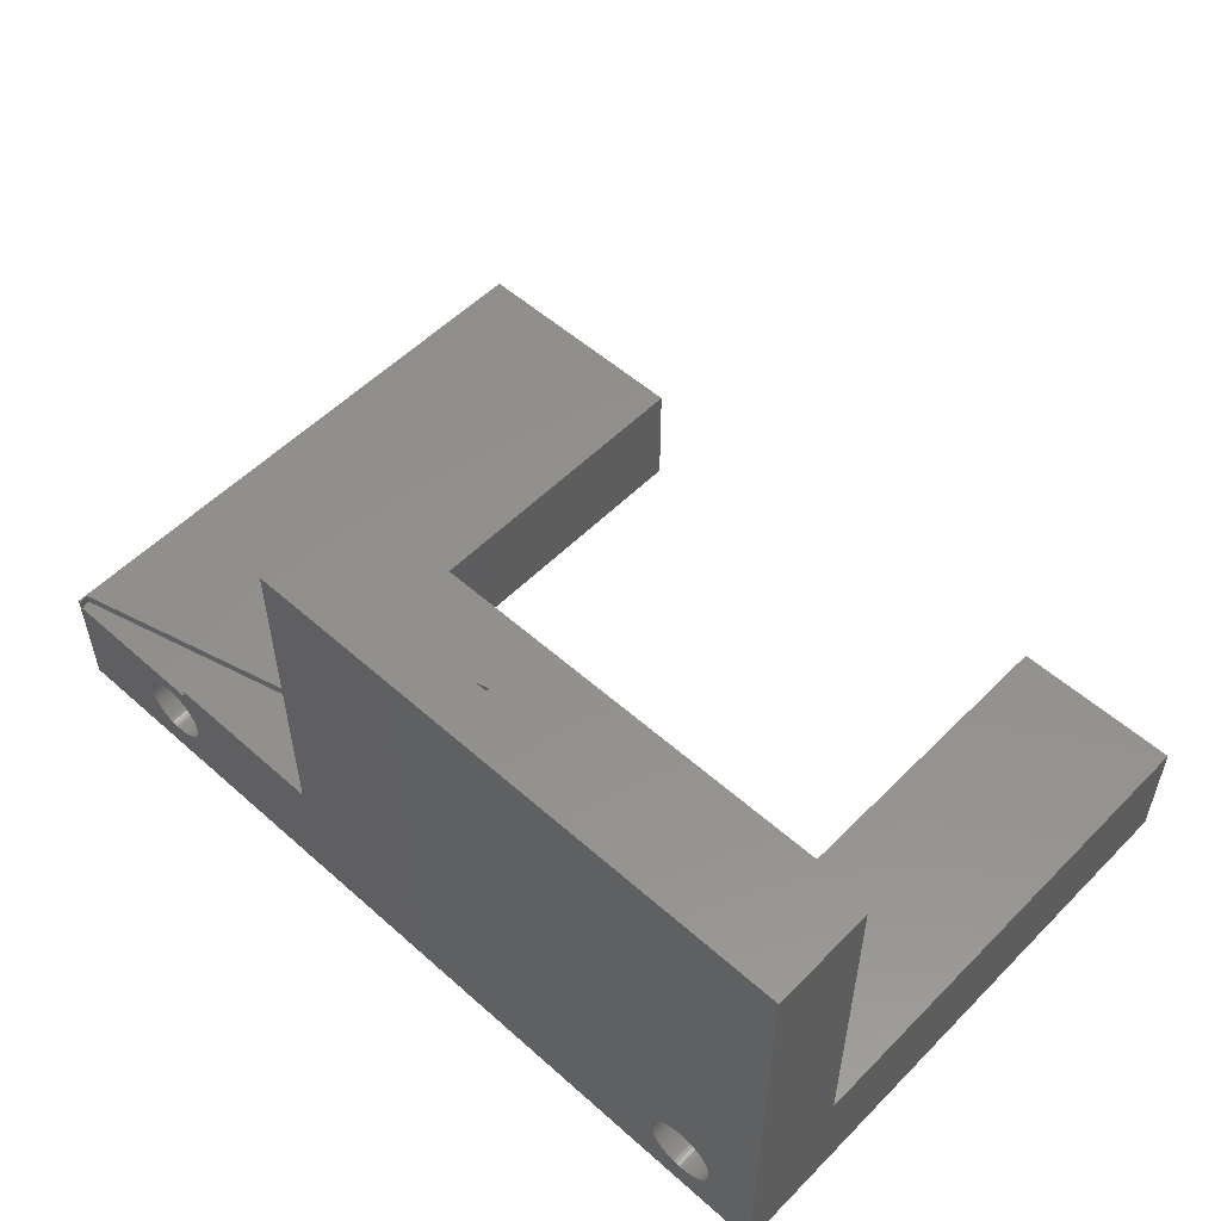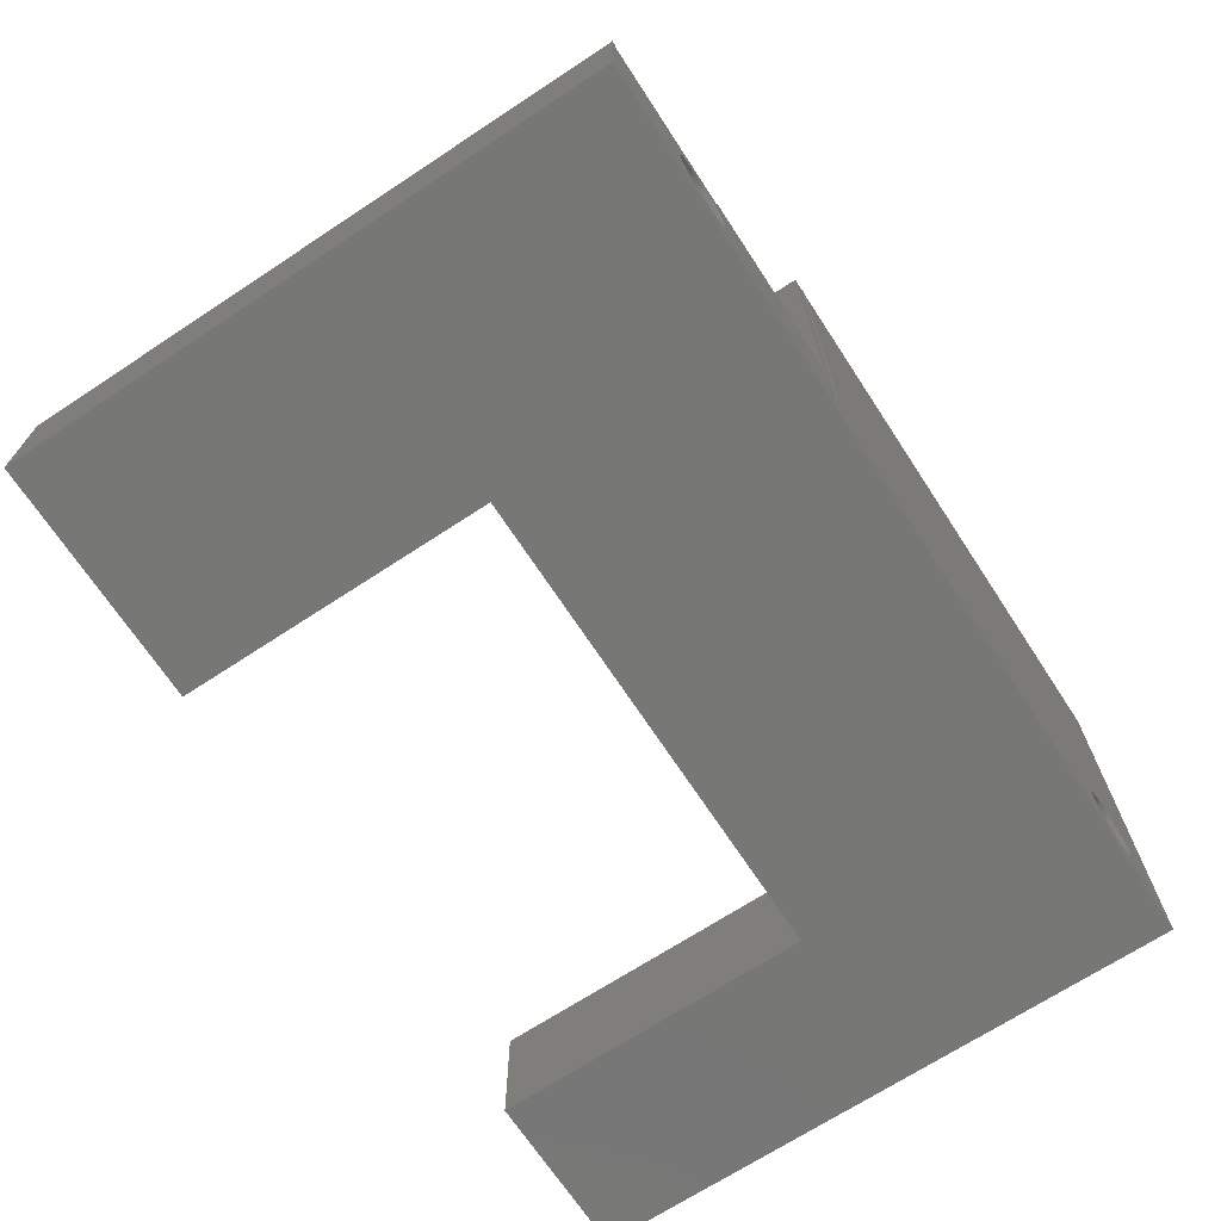
<metadata>
{"format":"stl","ext":"stl","renderer":"f3d","projection":"perspective","resolution":1024,"background":"white","views":[{"elev":54.1,"azim":-136.7,"up":"+Z"},{"elev":-69.4,"azim":123.3,"up":"+Z"}]}
</metadata>
<code>
# stl→obj: 412 verts, 828 faces
v 0 24.5 -2.6
v 0 20.3 2.4
v 0 24.5 16.5
v 0 0 -2.6
v 0 0 2.4
v 0 20.3 16.5
v 22.75 24.5 16.5
v 14.5 22.5 16.5
v 15.02 22.5 16.5
v 14.5 22.37 16.5
v 14.25 20.3 16.5
v 22.92 24.5 16.5
v 23.4 22.67 16.5
v 23.4 24.5 16.5
v 22.91 24.54 16.5
v 14.5 22.5 2.4
v 14.5 22.37 2.4
v 37 24.5 2.4
v 36.86 24.5 2
v 36.86 24.5 2.4
v 31.93 24.5 1.331
v 30.49 24.5 2
v 31.65 24.5 1.392
v 31.5 24.5 1.4
v 31.79 24.5 1.369
v 32.07 24.5 1.279
v 32.2 24.5 1.212
v 32.32 24.5 1.133
v 32.44 24.5 1.04
v 32.54 24.5 0.9368
v 32.63 24.5 0.8229
v 32.71 24.5 0.7
v 32.78 24.5 0.5694
v 32.83 24.5 0.4326
v 32.87 24.5 0.2911
v 32.89 24.5 0.1463
v 32.9 24.5 0
v 32.89 24.5 -0.1463
v 37 24.5 -2.6
v 32.87 24.5 -0.2911
v 32.83 24.5 -0.4326
v 32.78 24.5 -0.5694
v 32.71 24.5 -0.7
v 32.63 24.5 -0.8229
v 32.54 24.5 -0.9368
v 32.44 24.5 -1.04
v 3.791 24.5 -1.369
v 3.646 24.5 -1.392
v 31.65 24.5 -1.392
v 31.5 24.5 -1.4
v 31.79 24.5 -1.369
v 31.93 24.5 -1.331
v 32.07 24.5 -1.279
v 32.2 24.5 -1.212
v 32.32 24.5 -1.133
v 30.49 24.5 2.4
v 23.4 24.5 2.4
v 31.35 24.5 1.392
v 31.21 24.5 1.369
v 31.07 24.5 1.331
v 30.93 24.5 1.279
v 30.8 24.5 1.212
v 30.68 24.5 1.133
v 30.56 24.5 1.04
v 30.46 24.5 0.9368
v 30.37 24.5 0.8229
v 30.29 24.5 0.7
v 30.22 24.5 0.5694
v 30.17 24.5 0.4326
v 30.13 24.5 0.2911
v 30.11 24.5 0.1463
v 22.92 24.5 0
v 30.1 24.5 0
v 30.11 24.5 -0.1463
v 30.13 24.5 -0.2911
v 30.17 24.5 -0.4326
v 22.75 24.5 0
v 4.892 24.5 -0.1463
v 4.9 24.5 0
v 30.22 24.5 -0.5694
v 4.869 24.5 -0.2911
v 30.29 24.5 -0.7
v 4.831 24.5 -0.4326
v 30.37 24.5 -0.8229
v 4.779 24.5 -0.5694
v 30.46 24.5 -0.9368
v 4.712 24.5 -0.7
v 30.56 24.5 -1.04
v 4.633 24.5 -0.8229
v 30.68 24.5 -1.133
v 4.54 24.5 -0.9368
v 30.8 24.5 -1.212
v 4.437 24.5 -1.04
v 30.93 24.5 -1.279
v 4.323 24.5 -1.133
v 31.07 24.5 -1.331
v 4.2 24.5 -1.212
v 4.069 24.5 -1.279
v 31.21 24.5 -1.369
v 3.933 24.5 -1.331
v 31.35 24.5 -1.392
v 4.323 24.5 1.133
v 3.537 24.5 1.398
v 3.5 24.5 1.4
v 3.646 24.5 1.392
v 3.791 24.5 1.369
v 3.933 24.5 1.331
v 4.069 24.5 1.279
v 4.2 24.5 1.212
v 4.437 24.5 1.04
v 4.54 24.5 0.9368
v 4.633 24.5 0.8229
v 4.712 24.5 0.7
v 4.779 24.5 0.5694
v 4.831 24.5 0.4326
v 4.869 24.5 0.2911
v 4.892 24.5 0.1463
v 3.39 24.5 1.394
v 3.354 24.5 1.392
v 3.209 24.5 1.369
v 3.067 24.5 1.331
v 2.931 24.5 1.279
v 2.8 24.5 1.212
v 2.677 24.5 1.133
v 2.563 24.5 1.04
v 2.46 24.5 0.9368
v 2.367 24.5 0.8229
v 2.288 24.5 0.7
v 2.221 24.5 0.5694
v 2.169 24.5 0.4326
v 2.131 24.5 0.2911
v 2.108 24.5 0.1463
v 2.1 24.5 0
v 2.108 24.5 -0.1463
v 2.131 24.5 -0.2911
v 2.169 24.5 -0.4326
v 2.221 24.5 -0.5694
v 2.288 24.5 -0.7
v 2.367 24.5 -0.8229
v 2.46 24.5 -0.9368
v 2.563 24.5 -1.04
v 2.677 24.5 -1.133
v 2.8 24.5 -1.212
v 2.931 24.5 -1.279
v 3.067 24.5 -1.331
v 3.209 24.5 -1.369
v 3.354 24.5 -1.392
v 3.5 24.5 -1.4
v 22.91 24.54 0
v 14.25 20.3 2.4
v 23.4 22.67 2.4
v 15.02 22.5 2.4
v 14 20.24 2.4
v 7 13 2.4
v 7 0 2.4
v 14.5 18.3 2.4
v 27 13 2.4
v 36.96 24.11 2.4
v 37 0 2.4
v 27 0 2.4
v 37 0 -2.6
v 7 0 -2.6
v 7 13 -2.6
v 27 13 -2.6
v 27 0 -2.6
v 3.5 0 1.4
v 3.48 0 1.399
v 3.354 0 1.392
v 3.209 0 1.369
v 3.067 0 1.331
v 2.931 0 1.279
v 2.8 0 1.212
v 2.677 0 1.133
v 2.563 0 1.04
v 2.46 0 0.9368
v 2.367 0 0.8229
v 2.288 0 0.7
v 2.221 0 0.5694
v 2.169 0 0.4326
v 2.131 0 0.2911
v 2.108 0 0.1463
v 2.1 0 0
v 2.108 0 -0.1463
v 2.131 0 -0.2911
v 2.169 0 -0.4326
v 2.221 0 -0.5694
v 2.288 0 -0.7
v 3.354 0 -1.392
v 3.5 0 -1.4
v 3.209 0 -1.369
v 3.067 0 -1.331
v 2.931 0 -1.279
v 2.8 0 -1.212
v 2.677 0 -1.133
v 2.563 0 -1.04
v 2.46 0 -0.9368
v 2.367 0 -0.8229
v 3.626 0 1.393
v 3.646 0 1.392
v 3.791 0 1.369
v 3.933 0 1.331
v 4.069 0 1.279
v 4.2 0 1.212
v 4.323 0 1.133
v 4.437 0 1.04
v 4.54 0 0.9368
v 4.633 0 0.8229
v 4.712 0 0.7
v 4.779 0 0.5694
v 4.831 0 0.4326
v 4.869 0 0.2911
v 4.892 0 0.1463
v 4.9 0 0
v 4.892 0 -0.1463
v 4.869 0 -0.2911
v 4.831 0 -0.4326
v 4.779 0 -0.5694
v 4.712 0 -0.7
v 4.633 0 -0.8229
v 3.646 0 -1.392
v 3.791 0 -1.369
v 4.54 0 -0.9368
v 4.437 0 -1.04
v 4.323 0 -1.133
v 4.2 0 -1.212
v 4.069 0 -1.279
v 3.933 0 -1.331
v 31.5 0 1.4
v 31.35 0 1.392
v 31.21 0 1.369
v 31.07 0 1.331
v 30.93 0 1.279
v 30.8 0 1.212
v 30.68 0 1.133
v 30.56 0 1.04
v 30.46 0 0.9368
v 30.37 0 0.8229
v 30.29 0 0.7
v 30.22 0 0.5694
v 30.17 0 0.4326
v 30.13 0 0.2911
v 30.11 0 0.1463
v 30.1 0 0
v 30.11 0 -0.1463
v 30.13 0 -0.2911
v 30.17 0 -0.4326
v 30.22 0 -0.5694
v 30.29 0 -0.7
v 30.37 0 -0.8229
v 30.46 0 -0.9368
v 31.35 0 -1.392
v 31.5 0 -1.4
v 31.21 0 -1.369
v 31.07 0 -1.331
v 30.93 0 -1.279
v 30.8 0 -1.212
v 30.68 0 -1.133
v 30.56 0 -1.04
v 31.65 0 1.392
v 31.79 0 1.369
v 31.93 0 1.331
v 32.07 0 1.279
v 32.2 0 1.212
v 32.32 0 1.133
v 32.44 0 1.04
v 32.54 0 0.9368
v 32.63 0 0.8229
v 32.71 0 0.7
v 32.78 0 0.5694
v 32.83 0 0.4326
v 32.87 0 0.2911
v 32.89 0 0.1463
v 32.9 0 0
v 32.89 0 -0.1463
v 32.87 0 -0.2911
v 32.83 0 -0.4326
v 32.78 0 -0.5694
v 32.71 0 -0.7
v 32.63 0 -0.8229
v 32.54 0 -0.9368
v 32.44 0 -1.04
v 32.32 0 -1.133
v 31.65 0 -1.392
v 32.2 0 -1.212
v 32.07 0 -1.279
v 31.93 0 -1.331
v 31.79 0 -1.369
v 18.6 13 2.35
v 18.41 13 2.34
v 18.22 13 2.31
v 18.03 13 2.259
v 17.85 13 2.19
v 17.68 13 2.102
v 17.51 13 1.997
v 17.36 13 1.875
v 17.23 13 1.738
v 17.1 13 1.587
v 17 13 1.425
v 16.91 13 1.252
v 16.84 13 1.072
v 16.79 13 0.8846
v 16.76 13 0.6934
v 16.75 13 0.5019
v 16.75 13 0.5
v 16.76 13 0.3086
v 16.76 13 0.3066
v 16.79 13 0.1154
v 16.84 13 -0.07168
v 16.91 13 -0.2525
v 17 13 -0.425
v 17.1 13 -0.5874
v 17.23 13 -0.7379
v 17.36 13 -0.8748
v 17.51 13 -0.9967
v 17.68 13 -1.102
v 17.85 13 -1.19
v 18.41 13 -1.34
v 18.6 13 -1.35
v 18.22 13 -1.31
v 18.03 13 -1.259
v 18.79 13 2.34
v 18.98 13 2.31
v 19.17 13 2.259
v 19.35 13 2.19
v 19.52 13 2.102
v 19.69 13 1.997
v 19.84 13 1.875
v 19.97 13 1.738
v 20.1 13 1.587
v 20.2 13 1.425
v 20.29 13 1.252
v 20.36 13 1.072
v 20.41 13 0.8846
v 20.44 13 0.6934
v 20.45 13 0.5
v 20.44 13 0.3066
v 20.41 13 0.1154
v 20.36 13 -0.07168
v 20.29 13 -0.2525
v 20.2 13 -0.425
v 20.1 13 -0.5874
v 19.97 13 -0.7379
v 19.84 13 -0.8748
v 19.69 13 -0.9967
v 19.52 13 -1.102
v 19.35 13 -1.19
v 19.17 13 -1.259
v 18.98 13 -1.31
v 18.79 13 -1.34
v 36.96 24.11 2
v 14 20.24 2
v 14.5 18.3 2
v 17.23 13.2 -0.7379
v 17.1 13.2 -0.5874
v 17.85 13.2 2.19
v 17.68 13.2 2.102
v 20.2 13.2 -0.425
v 20.1 13.2 -0.5874
v 20.2 13.2 1.425
v 20.29 13.2 1.252
v 17.85 13.2 -1.19
v 18.03 13.2 -1.259
v 18.22 13.2 -1.31
v 18.41 13.2 -1.34
v 17.68 13.2 -1.102
v 16.91 13.2 -0.2525
v 16.84 13.2 -0.07168
v 16.76 13.2 0.3066
v 18.41 13.2 2.34
v 18.22 13.2 2.31
v 17.51 13.2 1.997
v 17.36 13.2 1.875
v 17.23 13.2 1.738
v 20.36 13.2 -0.07168
v 20.29 13.2 -0.2525
v 20.41 13.2 0.8846
v 20.44 13.2 0.6934
v 19.84 13.2 1.875
v 19.97 13.2 1.738
v 17.36 13.2 -0.8748
v 17.51 13.2 -0.9967
v 17 13.2 -0.425
v 16.75 13.2 0.5
v 16.76 13.2 0.6934
v 16.79 13.2 0.1154
v 18.6 13.2 2.35
v 18.03 13.2 2.259
v 16.84 13.2 1.072
v 16.91 13.2 1.252
v 16.79 13.2 0.8846
v 17 13.2 1.425
v 17.1 13.2 1.587
v 18.6 13.2 -1.35
v 18.79 13.2 -1.34
v 20.45 13.2 0.5
v 20.44 13.2 0.3066
v 19.69 13.2 -0.9967
v 19.84 13.2 -0.8748
v 20.41 13.2 0.1154
v 19.97 13.2 -0.7379
v 20.36 13.2 1.072
v 20.1 13.2 1.587
v 19.17 13.2 2.259
v 18.98 13.2 2.31
v 18.79 13.2 2.34
v 19.69 13.2 1.997
v 19.52 13.2 2.102
v 19.35 13.2 2.19
v 19.52 13.2 -1.102
v 19.35 13.2 -1.19
v 19.17 13.2 -1.259
v 18.98 13.2 -1.31
f 1 2 3
f 4 2 1
f 2 4 5
f 3 2 6
f 7 8 9
f 6 10 8
f 3 8 7
f 6 8 3
f 10 6 11
f 12 13 14
f 7 12 15
f 7 13 12
f 9 13 7
f 11 9 10
f 9 11 13
f 10 16 8
f 16 10 17
f 18 19 20
f 21 22 19
f 22 23 24
f 22 25 23
f 22 21 25
f 19 26 21
f 19 27 26
f 19 28 27
f 19 29 28
f 19 30 29
f 19 31 30
f 19 32 31
f 19 33 32
f 19 34 33
f 19 35 34
f 19 36 35
f 19 37 36
f 19 38 37
f 39 38 19
f 38 39 40
f 40 39 41
f 41 39 42
f 42 39 43
f 43 39 44
f 44 39 45
f 45 39 46
f 47 1 48
f 49 39 50
f 51 39 49
f 52 39 51
f 53 39 52
f 54 39 53
f 55 39 54
f 46 39 55
f 39 19 18
f 56 22 57
f 57 12 14
f 58 22 24
f 59 22 58
f 60 22 59
f 61 22 60
f 62 22 61
f 63 22 62
f 64 22 63
f 65 22 64
f 66 22 65
f 67 22 66
f 68 22 67
f 22 68 57
f 69 57 68
f 70 57 69
f 71 57 70
f 72 71 73
f 57 72 12
f 71 72 57
f 74 72 73
f 75 72 74
f 76 72 75
f 77 78 79
f 80 72 76
f 77 81 78
f 82 72 80
f 77 83 81
f 84 72 82
f 77 85 83
f 86 72 84
f 77 87 85
f 88 72 86
f 77 89 87
f 90 72 88
f 77 91 89
f 92 72 90
f 77 93 91
f 94 72 92
f 77 95 93
f 96 72 94
f 77 97 95
f 72 96 77
f 77 98 97
f 99 77 96
f 77 100 98
f 1 77 99
f 77 47 100
f 39 99 101
f 1 99 39
f 39 101 50
f 77 1 47
f 102 3 7
f 3 103 104
f 3 105 103
f 3 106 105
f 3 107 106
f 3 108 107
f 3 109 108
f 3 102 109
f 7 110 102
f 7 111 110
f 7 112 111
f 77 112 7
f 112 77 113
f 113 77 114
f 114 77 115
f 115 77 116
f 116 77 117
f 117 77 79
f 118 3 104
f 119 3 118
f 120 3 119
f 121 3 120
f 122 3 121
f 123 3 122
f 124 3 123
f 125 3 124
f 126 3 125
f 127 3 126
f 128 3 127
f 129 3 128
f 1 129 130
f 1 130 131
f 1 131 132
f 1 132 133
f 1 133 134
f 129 1 3
f 135 1 134
f 136 1 135
f 137 1 136
f 138 1 137
f 139 1 138
f 140 1 139
f 141 1 140
f 142 1 141
f 143 1 142
f 144 1 143
f 145 1 144
f 146 1 145
f 147 1 146
f 148 1 147
f 48 1 148
f 72 77 149
f 2 11 6
f 11 2 150
f 13 57 14
f 57 13 151
f 16 9 8
f 9 16 152
f 12 149 15
f 149 12 72
f 149 7 15
f 7 149 77
f 152 10 9
f 10 152 17
f 2 153 150
f 2 154 153
f 5 154 2
f 154 5 155
f 156 157 158
f 156 154 157
f 154 156 153
f 18 158 159
f 158 18 20
f 157 159 158
f 159 157 160
f 57 151 56
f 16 17 152
f 159 39 18
f 39 159 161
f 162 4 163
f 164 161 165
f 161 164 39
f 1 164 163
f 164 1 39
f 1 163 4
f 5 166 155
f 5 167 166
f 5 168 167
f 5 169 168
f 5 170 169
f 5 171 170
f 5 172 171
f 5 173 172
f 5 174 173
f 5 175 174
f 5 176 175
f 5 177 176
f 5 178 177
f 5 179 178
f 5 180 179
f 5 181 180
f 5 182 181
f 4 182 5
f 182 4 183
f 183 4 184
f 184 4 185
f 185 4 186
f 186 4 187
f 188 4 189
f 190 4 188
f 191 4 190
f 192 4 191
f 193 4 192
f 194 4 193
f 195 4 194
f 196 4 195
f 197 4 196
f 187 4 197
f 198 155 166
f 199 155 198
f 200 155 199
f 201 155 200
f 202 155 201
f 203 155 202
f 204 155 203
f 205 155 204
f 206 155 205
f 207 155 206
f 208 155 207
f 209 155 208
f 210 155 209
f 211 155 210
f 212 155 211
f 213 155 212
f 162 213 214
f 162 214 215
f 162 215 216
f 162 216 217
f 162 217 218
f 162 218 219
f 162 189 4
f 189 162 220
f 220 162 221
f 213 162 155
f 222 162 219
f 223 162 222
f 224 162 223
f 225 162 224
f 226 162 225
f 227 162 226
f 221 162 227
f 160 228 159
f 160 229 228
f 160 230 229
f 160 231 230
f 160 232 231
f 160 233 232
f 160 234 233
f 160 235 234
f 160 236 235
f 160 237 236
f 160 238 237
f 160 239 238
f 160 240 239
f 160 241 240
f 160 242 241
f 160 243 242
f 165 243 160
f 243 165 244
f 244 165 245
f 245 165 246
f 246 165 247
f 247 165 248
f 248 165 249
f 249 165 250
f 251 165 252
f 253 165 251
f 254 165 253
f 255 165 254
f 256 165 255
f 257 165 256
f 258 165 257
f 250 165 258
f 259 159 228
f 260 159 259
f 261 159 260
f 262 159 261
f 263 159 262
f 264 159 263
f 265 159 264
f 266 159 265
f 267 159 266
f 268 159 267
f 269 159 268
f 270 159 269
f 271 159 270
f 272 159 271
f 273 159 272
f 161 273 274
f 161 274 275
f 161 275 276
f 161 276 277
f 161 277 278
f 161 278 279
f 161 279 280
f 161 280 281
f 161 281 282
f 161 252 165
f 252 161 283
f 273 161 159
f 284 161 282
f 285 161 284
f 286 161 285
f 287 161 286
f 283 161 287
f 155 163 154
f 163 155 162
f 165 157 164
f 157 165 160
f 154 288 157
f 154 289 288
f 154 290 289
f 154 291 290
f 154 292 291
f 154 293 292
f 154 294 293
f 154 295 294
f 154 296 295
f 154 297 296
f 154 298 297
f 154 299 298
f 154 300 299
f 154 301 300
f 154 302 301
f 154 303 302
f 154 304 303
f 154 305 304
f 154 306 305
f 163 306 154
f 306 163 307
f 307 163 308
f 308 163 309
f 309 163 310
f 310 163 311
f 311 163 312
f 312 163 313
f 313 163 314
f 314 163 315
f 315 163 316
f 317 163 318
f 319 163 317
f 320 163 319
f 316 163 320
f 321 157 288
f 322 157 321
f 323 157 322
f 324 157 323
f 325 157 324
f 326 157 325
f 327 157 326
f 328 157 327
f 329 157 328
f 330 157 329
f 331 157 330
f 332 157 331
f 333 157 332
f 334 157 333
f 335 157 334
f 336 157 335
f 164 336 337
f 164 337 338
f 164 338 339
f 164 339 340
f 164 340 341
f 164 341 342
f 164 342 343
f 164 343 344
f 164 344 345
f 164 345 346
f 164 318 163
f 336 164 157
f 347 164 346
f 348 164 347
f 349 164 348
f 318 164 349
f 350 20 19
f 20 350 158
f 351 150 153
f 150 351 151
f 22 151 351
f 151 22 56
f 150 13 11
f 13 150 151
f 156 351 153
f 351 156 352
f 22 350 19
f 22 352 350
f 352 22 351
f 350 156 158
f 156 350 352
f 311 353 354
f 353 311 312
f 293 355 292
f 355 293 356
f 341 357 358
f 357 341 340
f 331 359 360
f 359 331 330
f 361 320 362
f 320 361 316
f 363 317 364
f 317 363 319
f 365 316 361
f 316 365 315
f 308 366 367
f 366 308 309
f 306 368 305
f 290 369 289
f 369 290 370
f 295 371 294
f 371 295 372
f 295 373 372
f 373 295 296
f 339 374 375
f 374 339 338
f 334 376 377
f 376 334 333
f 328 378 379
f 378 328 327
f 362 319 363
f 319 362 320
f 380 314 381
f 314 380 313
f 381 315 365
f 315 381 314
f 312 380 353
f 380 312 313
f 310 354 382
f 354 310 311
f 383 303 304
f 309 382 366
f 382 309 310
f 302 383 384
f 383 302 303
f 307 367 385
f 367 307 308
f 306 385 368
f 385 306 307
f 289 386 288
f 386 289 369
f 292 387 291
f 387 292 355
f 294 356 293
f 356 294 371
f 299 388 389
f 388 299 300
f 301 384 390
f 384 301 302
f 297 391 392
f 391 297 298
f 364 318 393
f 318 364 317
f 393 349 394
f 349 393 318
f 336 395 396
f 395 336 335
f 397 343 398
f 343 397 344
f 337 396 399
f 396 337 336
f 338 399 374
f 399 338 337
f 343 400 398
f 400 343 342
f 342 358 400
f 358 342 341
f 340 375 357
f 375 340 339
f 335 377 395
f 377 335 334
f 332 360 401
f 360 332 331
f 330 402 359
f 402 330 329
f 322 403 323
f 403 322 404
f 288 405 321
f 405 288 386
f 326 378 327
f 378 326 406
f 324 407 325
f 407 324 408
f 369 405 386
f 370 405 369
f 370 404 405
f 387 404 370
f 387 403 404
f 355 403 387
f 355 408 403
f 356 408 355
f 356 407 408
f 371 407 356
f 371 406 407
f 372 406 371
f 372 378 406
f 373 378 372
f 373 379 378
f 392 379 373
f 392 402 379
f 391 402 392
f 391 359 402
f 389 359 391
f 389 360 359
f 388 360 389
f 388 401 360
f 390 401 388
f 390 376 401
f 384 376 390
f 384 377 376
f 383 377 384
f 383 395 377
f 368 395 383
f 368 396 395
f 385 396 368
f 385 399 396
f 367 399 385
f 367 374 399
f 366 374 367
f 366 375 374
f 382 375 366
f 382 357 375
f 354 357 382
f 354 358 357
f 353 358 354
f 353 400 358
f 380 400 353
f 380 398 400
f 381 398 380
f 381 397 398
f 365 397 381
f 365 409 397
f 361 409 365
f 361 410 409
f 362 410 361
f 362 411 410
f 363 411 362
f 363 412 411
f 364 412 363
f 364 394 412
f 394 364 393
f 304 368 383
f 368 304 305
f 291 370 290
f 370 291 387
f 298 389 391
f 389 298 299
f 300 390 388
f 390 300 301
f 296 392 373
f 392 296 297
f 412 347 411
f 347 412 348
f 394 348 412
f 348 394 349
f 411 346 410
f 346 411 347
f 410 345 409
f 345 410 346
f 333 401 376
f 401 333 332
f 329 379 402
f 379 329 328
f 323 408 324
f 408 323 403
f 321 404 322
f 404 321 405
f 325 406 326
f 406 325 407
f 409 344 397
f 344 409 345
f 101 252 50
f 252 101 251
f 243 74 73
f 74 243 244
f 273 36 37
f 36 273 272
f 264 29 265
f 29 264 28
f 86 258 88
f 258 86 250
f 236 64 235
f 64 236 65
f 239 69 68
f 69 239 240
f 281 45 46
f 45 281 280
f 92 255 94
f 255 92 256
f 90 256 92
f 256 90 257
f 246 80 76
f 80 246 247
f 248 84 82
f 84 248 249
f 52 285 53
f 285 52 286
f 277 41 42
f 41 277 276
f 228 23 259
f 23 228 24
f 96 253 99
f 253 96 254
f 99 251 101
f 251 99 253
f 94 254 96
f 254 94 255
f 88 257 90
f 257 88 258
f 245 76 75
f 76 245 246
f 244 75 74
f 75 244 245
f 247 82 80
f 82 247 248
f 249 86 84
f 86 249 250
f 235 63 234
f 63 235 64
f 233 61 232
f 61 233 62
f 231 59 230
f 59 231 60
f 229 24 228
f 24 229 58
f 238 68 67
f 68 238 239
f 236 66 65
f 66 236 237
f 240 70 69
f 70 240 241
f 242 73 71
f 73 242 243
f 50 283 49
f 283 50 252
f 275 38 40
f 38 275 274
f 274 37 38
f 37 274 273
f 276 40 41
f 40 276 275
f 279 43 44
f 43 279 278
f 280 44 45
f 44 280 279
f 278 42 43
f 42 278 277
f 54 282 55
f 282 54 284
f 55 281 46
f 281 55 282
f 53 284 54
f 284 53 285
f 266 29 30
f 29 266 265
f 268 31 32
f 31 268 267
f 270 33 34
f 33 270 269
f 272 35 36
f 35 272 271
f 261 26 262
f 26 261 21
f 263 28 264
f 28 263 27
f 259 25 260
f 25 259 23
f 260 21 261
f 21 260 25
f 234 62 233
f 62 234 63
f 232 60 231
f 60 232 61
f 230 58 229
f 58 230 59
f 237 67 66
f 67 237 238
f 241 71 70
f 71 241 242
f 49 287 51
f 287 49 283
f 51 286 52
f 286 51 287
f 267 30 31
f 30 267 266
f 269 32 33
f 32 269 268
f 271 34 35
f 34 271 270
f 262 27 263
f 27 262 26
f 147 189 148
f 189 147 188
f 182 134 133
f 134 182 183
f 196 141 140
f 141 196 195
f 198 104 103
f 104 198 166
f 143 192 144
f 192 143 193
f 223 91 93
f 91 223 222
f 168 118 167
f 118 168 119
f 185 137 136
f 137 185 186
f 142 193 143
f 193 142 194
f 145 190 146
f 190 145 191
f 100 226 98
f 226 100 227
f 198 105 199
f 105 198 103
f 217 83 85
f 83 217 216
f 187 139 138
f 139 187 197
f 197 140 139
f 140 197 196
f 186 138 137
f 138 186 187
f 184 136 135
f 136 184 185
f 183 135 134
f 135 183 184
f 141 194 142
f 194 141 195
f 144 191 145
f 191 144 192
f 146 188 147
f 188 146 190
f 148 220 48
f 220 148 189
f 203 102 204
f 102 203 109
f 215 78 81
f 78 215 214
f 214 79 78
f 79 214 213
f 216 81 83
f 81 216 215
f 219 87 89
f 87 219 218
f 222 89 91
f 89 222 219
f 218 85 87
f 85 218 217
f 97 224 95
f 224 97 225
f 95 223 93
f 223 95 224
f 98 225 97
f 225 98 226
f 175 127 126
f 127 175 176
f 170 120 169
f 120 170 121
f 167 104 166
f 104 167 118
f 208 112 113
f 112 208 207
f 204 110 205
f 110 204 102
f 199 106 200
f 106 199 105
f 213 117 79
f 117 213 212
f 212 116 117
f 116 212 211
f 48 221 47
f 221 48 220
f 47 227 100
f 227 47 221
f 174 126 125
f 126 174 175
f 179 131 130
f 131 179 180
f 181 133 132
f 133 181 182
f 211 115 116
f 115 211 210
f 207 111 112
f 111 207 206
f 206 110 111
f 110 206 205
f 200 107 201
f 107 200 106
f 173 123 172
f 123 173 124
f 172 122 171
f 122 172 123
f 171 121 170
f 121 171 122
f 174 124 173
f 124 174 125
f 178 130 129
f 130 178 179
f 180 132 131
f 132 180 181
f 209 113 114
f 113 209 208
f 210 114 115
f 114 210 209
f 169 119 168
f 119 169 120
f 202 109 203
f 109 202 108
f 201 108 202
f 108 201 107
f 176 128 127
f 128 176 177
f 177 129 128
f 129 177 178

</code>
